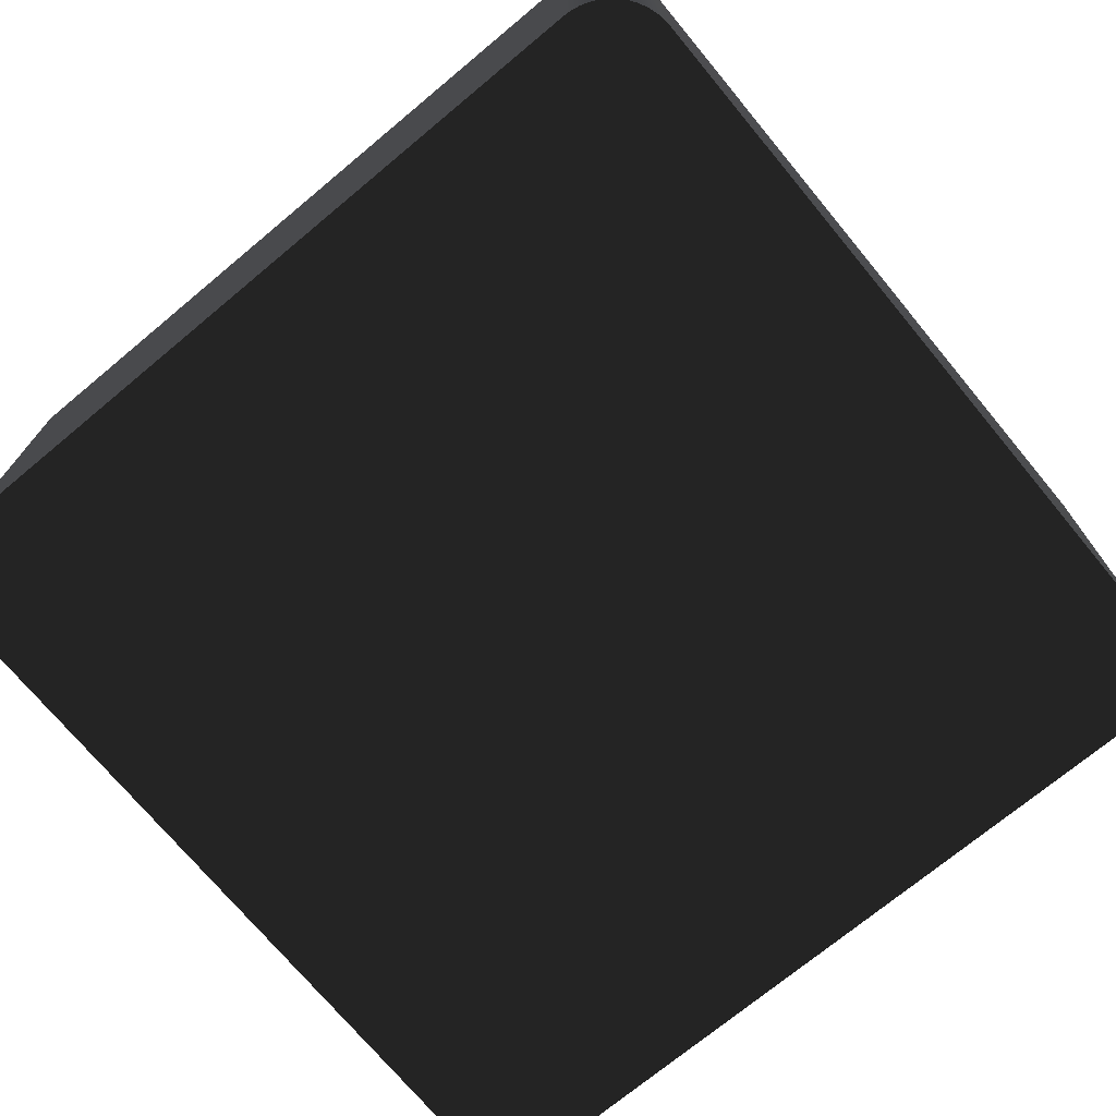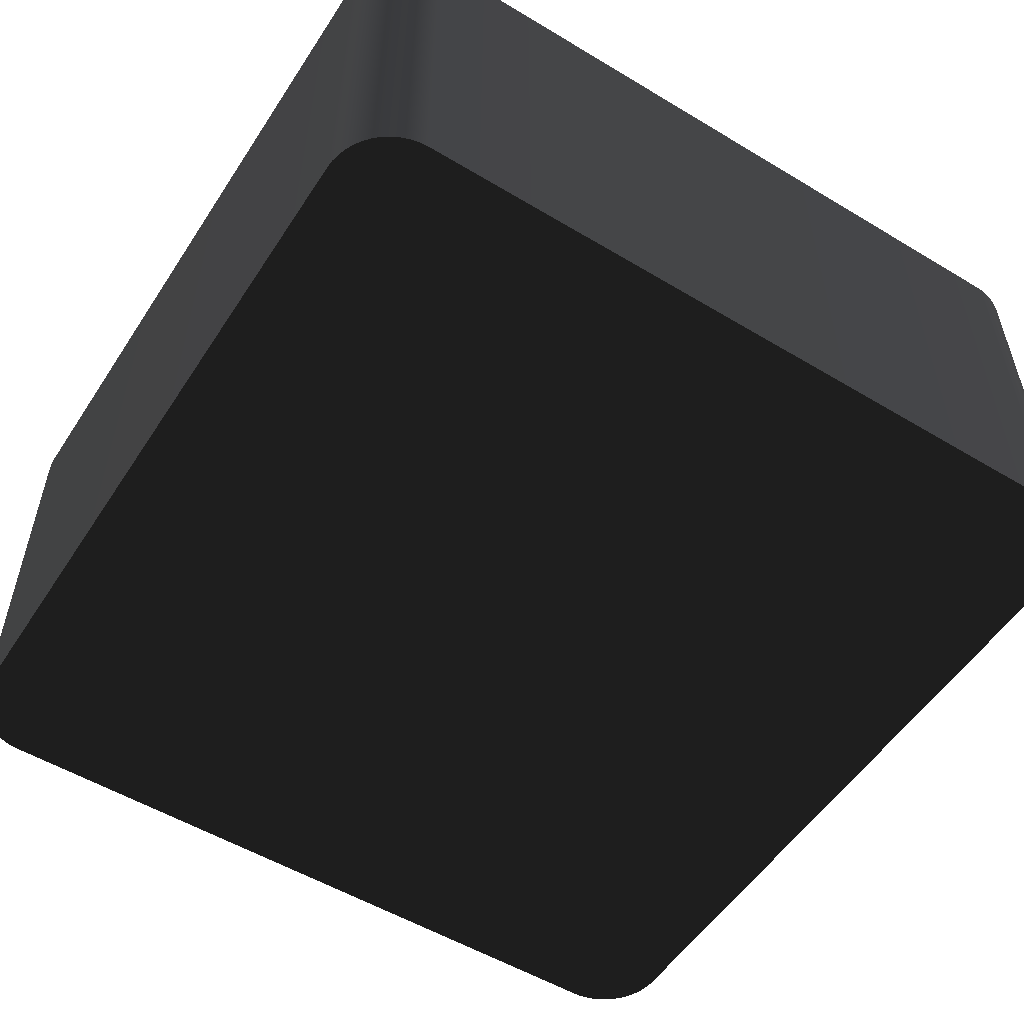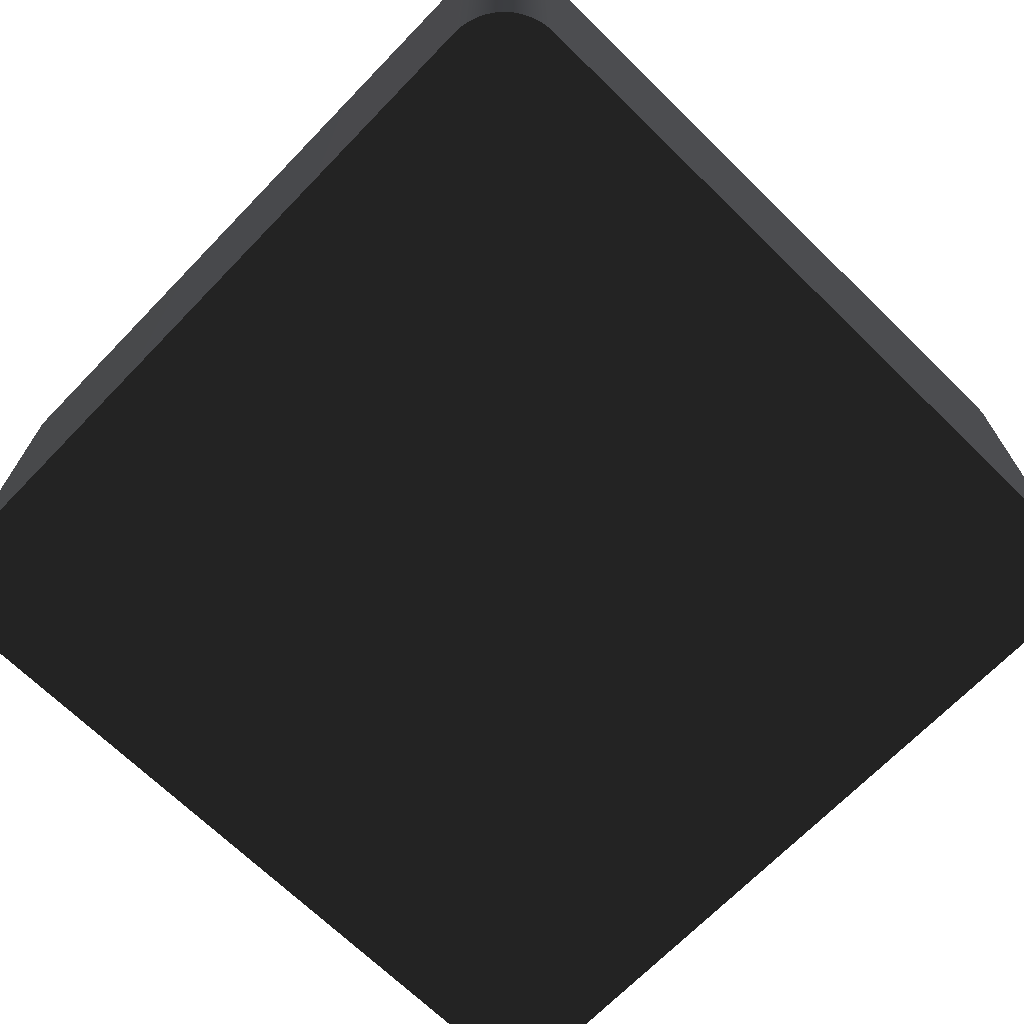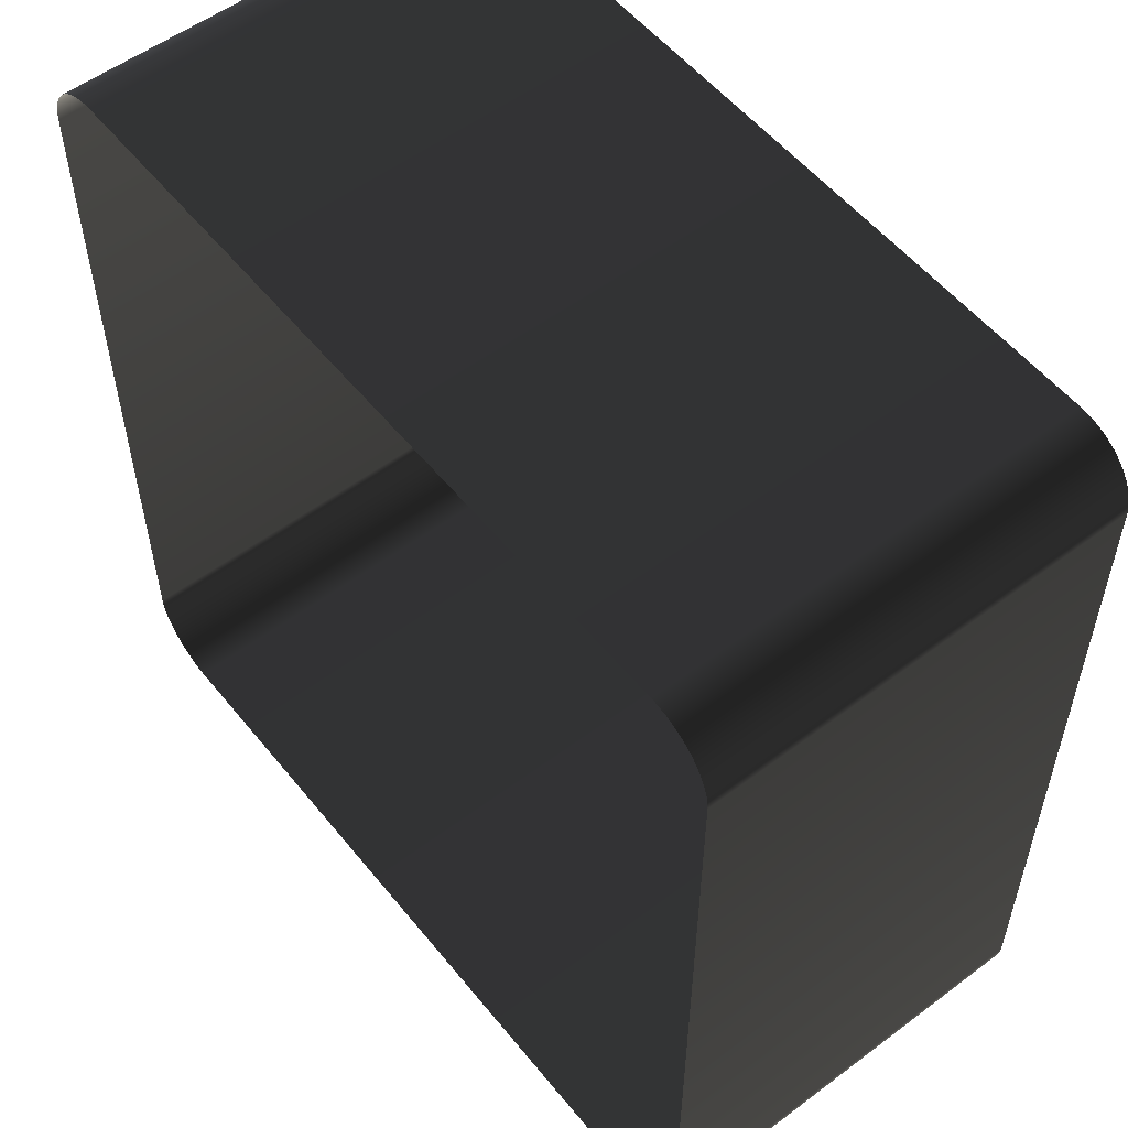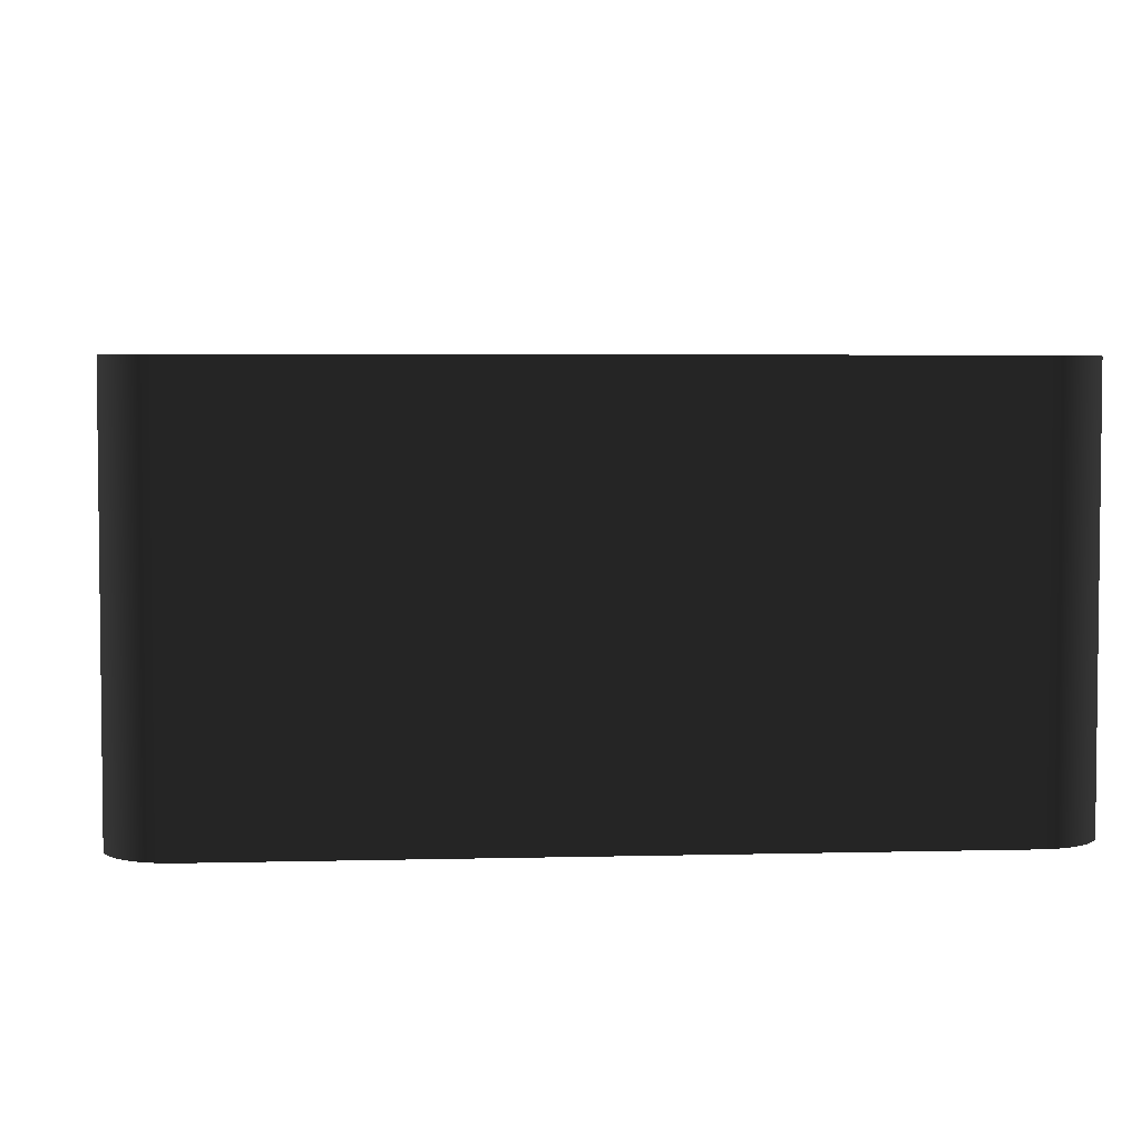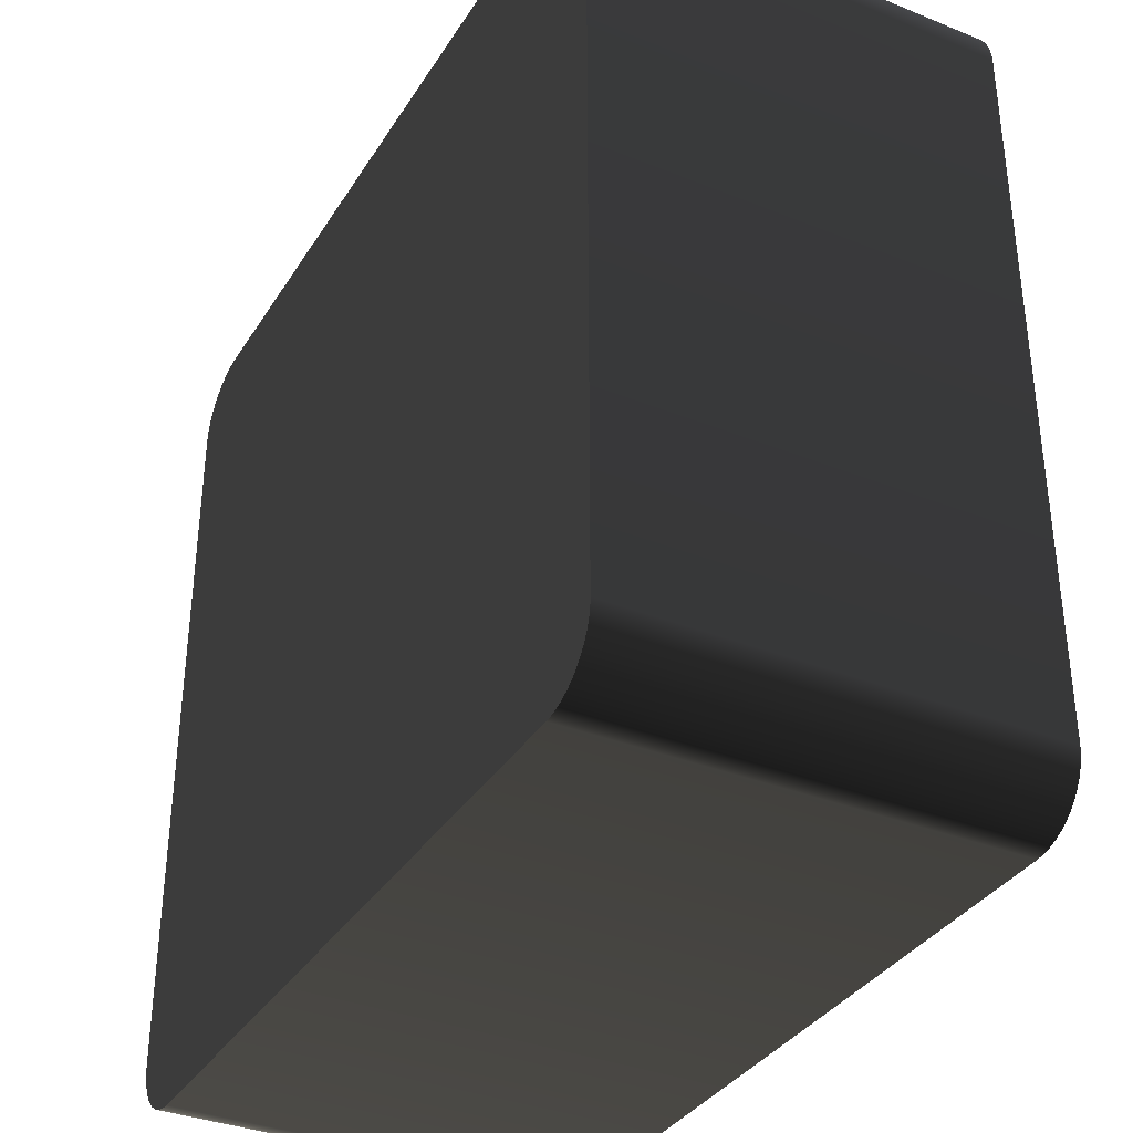
<metadata>
{"format":"obj","ext":"obj","renderer":"f3d","projection":"perspective","resolution":1024,"background":"white","views":[{"elev":-72.7,"azim":-140.3,"up":"+Z"},{"elev":-53.9,"azim":-122.6,"up":"+Z"},{"elev":-69.6,"azim":135.8,"up":"+Z"},{"elev":55.0,"azim":51.7,"up":"+Y"},{"elev":4.1,"azim":-4.9,"up":"+Z"},{"elev":-35.3,"azim":-118.0,"up":"+Y"}]}
</metadata>
<code>
o Group2/mesh1/mesh1-geometry#mesh1-geometry
v 0.6174 -0.656 0.2154
v 0.6062 -0.6637 -0.4382
v 0.6176 -0.6561 -0.4382
v 0.6059 -0.6636 0.2154
v 0.6176 0.6408 -0.4382
v 0.6278 -0.6469 0.2154
v 0.5939 -0.6698 -0.4382
v 0.6062 0.6485 -0.4382
v 0.628 0.6318 -0.4382
v 0.628 -0.647 -0.4382
v 0.5935 -0.6698 0.2154
v 0.6059 0.6484 0.2154
v 0.6174 0.6407 0.2154
v 0.637 -0.6367 -0.4382
v 0.5809 -0.6742 -0.4382
v 0.5939 0.6545 -0.4382
v 0.5935 0.6545 0.2154
v 0.6278 0.6316 0.2154
v 0.637 0.6214 -0.4382
v 0.6369 -0.6365 0.2154
v 0.5804 -0.6742 0.2154
v 0.6447 -0.6253 -0.4382
v 0.6447 0.61 -0.4382
v 0.5674 -0.6769 -0.4382
v 0.5809 0.659 -0.4382
v 0.5804 0.6589 0.2154
v 0.6369 0.6212 0.2154
v 0.6446 -0.625 0.2154
v 0.5669 -0.6769 0.2154
v 0.6507 -0.6129 -0.4382
v 0.6507 0.5977 -0.4382
v 0.6446 0.6097 0.2154
v 0.5565 -0.6776 -0.4382
v 0.5674 0.6616 -0.4382
v 0.5669 0.6616 0.2154
v 0.6507 -0.6126 0.2154
v 0.5559 -0.6776 0.2154
v 0.6552 -0.5999 -0.4382
v 0.6552 0.5846 -0.4382
v 0.6507 0.5973 0.2154
v -0.5788 -0.6776 0.2154
v 0.5565 0.6624 -0.4382
v 0.5559 0.6624 0.2154
v 0.6551 -0.5995 0.2154
v -0.5788 -0.6776 -0.4382
v 0.6578 -0.5864 -0.4382
v 0.6578 0.5712 -0.4382
v 0.6551 0.5842 0.2154
v -0.5897 -0.6769 -0.4382
v -0.5788 0.6624 -0.4382
v -0.5788 0.6624 0.2154
v 0.6578 -0.5859 0.2154
v -0.5897 -0.6769 0.2154
v 0.6586 -0.5756 -0.4382
v 0.6586 0.5603 -0.4382
v 0.6578 0.5706 0.2154
v -0.6033 -0.6742 -0.4382
v -0.5897 0.6616 -0.4382
v -0.5897 0.6616 0.2154
v 0.6586 -0.575 0.2154
v -0.6033 -0.6742 0.2154
v 0.6586 0.5597 0.2154
v -0.6164 -0.6698 -0.4382
v -0.6033 0.6589 -0.4382
v -0.6033 0.6589 0.2154
v -0.6164 -0.6698 0.2154
v -0.6288 -0.6636 -0.4382
v -0.6164 0.6545 -0.4382
v -0.6164 0.6545 0.2154
v -0.6288 -0.6636 0.2154
v -0.6402 -0.656 -0.4382
v -0.6288 0.6484 -0.4382
v -0.6288 0.6484 0.2154
v -0.6402 -0.656 0.2154
v -0.6506 -0.6469 -0.4382
v -0.6402 0.6407 -0.4382
v -0.6402 0.6407 0.2154
v -0.6506 -0.6469 0.2154
v -0.6598 -0.6365 0.2154
v -0.6506 0.6316 -0.4382
v -0.6506 0.6316 0.2154
v -0.6598 -0.6365 -0.4382
v -0.6674 -0.625 0.2154
v -0.6598 0.6212 -0.4382
v -0.6674 -0.625 -0.4382
v -0.6598 0.6212 0.2154
v -0.6736 -0.6126 0.2154
v -0.6674 0.6097 -0.4382
v -0.6736 -0.6126 -0.4382
v -0.6674 0.6097 0.2154
v -0.678 -0.5995 0.2154
v -0.6736 0.5973 -0.4382
v -0.678 -0.5995 -0.4382
v -0.6736 0.5973 0.2154
v -0.6807 -0.5859 0.2154
v -0.678 0.5842 -0.4382
v -0.6807 -0.5859 -0.4382
v -0.678 0.5842 0.2154
v -0.6814 -0.575 0.2154
v -0.6807 0.5706 -0.4382
v -0.6814 -0.575 -0.4382
v -0.6807 0.5706 0.2154
v -0.6814 0.5597 0.2154
v -0.6814 0.5597 -0.4382
f 1 2 3
f 3 2 1
f 2 1 4
f 4 1 2
f 2 5 3
f 3 5 2
f 3 6 1
f 1 6 3
f 4 7 2
f 2 7 4
f 2 8 5
f 5 8 2
f 3 5 9
f 9 5 3
f 6 3 10
f 10 3 6
f 7 4 11
f 11 4 7
f 7 8 2
f 2 8 7
f 12 5 8
f 8 5 12
f 13 9 5
f 5 9 13
f 3 9 10
f 10 9 3
f 14 6 10
f 10 6 14
f 11 15 7
f 7 15 11
f 7 16 8
f 8 16 7
f 5 12 13
f 13 12 5
f 8 17 12
f 12 17 8
f 9 13 18
f 18 13 9
f 10 9 19
f 19 9 10
f 6 14 20
f 20 14 6
f 10 19 14
f 14 19 10
f 15 11 21
f 21 11 15
f 15 16 7
f 7 16 15
f 17 8 16
f 16 8 17
f 18 19 9
f 9 19 18
f 22 20 14
f 14 20 22
f 14 19 23
f 23 19 14
f 21 24 15
f 15 24 21
f 15 25 16
f 16 25 15
f 16 26 17
f 17 26 16
f 19 18 27
f 27 18 19
f 20 22 28
f 28 22 20
f 14 23 22
f 22 23 14
f 27 23 19
f 19 23 27
f 24 21 29
f 29 21 24
f 24 25 15
f 15 25 24
f 26 16 25
f 25 16 26
f 30 28 22
f 22 28 30
f 22 23 31
f 31 23 22
f 23 27 32
f 32 27 23
f 29 33 24
f 24 33 29
f 24 34 25
f 25 34 24
f 25 35 26
f 26 35 25
f 28 30 36
f 36 30 28
f 22 31 30
f 30 31 22
f 32 31 23
f 23 31 32
f 33 29 37
f 37 29 33
f 33 34 24
f 24 34 33
f 35 25 34
f 34 25 35
f 38 36 30
f 30 36 38
f 30 31 39
f 39 31 30
f 31 32 40
f 40 32 31
f 41 33 37
f 37 33 41
f 33 42 34
f 34 42 33
f 34 43 35
f 35 43 34
f 36 38 44
f 44 38 36
f 30 39 38
f 38 39 30
f 40 39 31
f 31 39 40
f 33 41 45
f 45 41 33
f 45 42 33
f 33 42 45
f 43 34 42
f 42 34 43
f 46 44 38
f 38 44 46
f 38 39 47
f 47 39 38
f 39 40 48
f 48 40 39
f 41 49 45
f 45 49 41
f 45 50 42
f 42 50 45
f 42 51 43
f 43 51 42
f 44 46 52
f 52 46 44
f 38 47 46
f 46 47 38
f 48 47 39
f 39 47 48
f 49 41 53
f 53 41 49
f 49 50 45
f 45 50 49
f 51 42 50
f 50 42 51
f 54 52 46
f 46 52 54
f 46 47 55
f 55 47 46
f 47 48 56
f 56 48 47
f 53 57 49
f 49 57 53
f 49 58 50
f 50 58 49
f 50 59 51
f 51 59 50
f 52 54 60
f 60 54 52
f 46 55 54
f 54 55 46
f 56 55 47
f 47 55 56
f 57 53 61
f 61 53 57
f 57 58 49
f 49 58 57
f 59 50 58
f 58 50 59
f 55 60 54
f 54 60 55
f 55 56 62
f 62 56 55
f 61 63 57
f 57 63 61
f 57 64 58
f 58 64 57
f 58 65 59
f 59 65 58
f 60 55 62
f 62 55 60
f 63 61 66
f 66 61 63
f 63 64 57
f 57 64 63
f 65 58 64
f 64 58 65
f 66 67 63
f 63 67 66
f 63 68 64
f 64 68 63
f 64 69 65
f 65 69 64
f 67 66 70
f 70 66 67
f 67 68 63
f 63 68 67
f 69 64 68
f 68 64 69
f 70 71 67
f 67 71 70
f 67 72 68
f 68 72 67
f 68 73 69
f 69 73 68
f 71 70 74
f 74 70 71
f 71 72 67
f 67 72 71
f 73 68 72
f 72 68 73
f 74 75 71
f 71 75 74
f 71 76 72
f 72 76 71
f 72 77 73
f 73 77 72
f 75 74 78
f 78 74 75
f 75 76 71
f 71 76 75
f 77 72 76
f 76 72 77
f 79 75 78
f 78 75 79
f 75 80 76
f 76 80 75
f 76 81 77
f 77 81 76
f 75 79 82
f 82 79 75
f 82 80 75
f 75 80 82
f 81 76 80
f 80 76 81
f 83 82 79
f 79 82 83
f 82 84 80
f 80 84 82
f 84 81 80
f 80 81 84
f 82 83 85
f 85 83 82
f 85 84 82
f 82 84 85
f 81 84 86
f 86 84 81
f 87 85 83
f 83 85 87
f 85 88 84
f 84 88 85
f 88 86 84
f 84 86 88
f 85 87 89
f 89 87 85
f 89 88 85
f 85 88 89
f 86 88 90
f 90 88 86
f 91 89 87
f 87 89 91
f 89 92 88
f 88 92 89
f 92 90 88
f 88 90 92
f 89 91 93
f 93 91 89
f 93 92 89
f 89 92 93
f 90 92 94
f 94 92 90
f 95 93 91
f 91 93 95
f 93 96 92
f 92 96 93
f 96 94 92
f 92 94 96
f 93 95 97
f 97 95 93
f 97 96 93
f 93 96 97
f 94 96 98
f 98 96 94
f 99 97 95
f 95 97 99
f 97 100 96
f 96 100 97
f 100 98 96
f 96 98 100
f 97 99 101
f 101 99 97
f 101 100 97
f 97 100 101
f 98 100 102
f 102 100 98
f 103 101 99
f 99 101 103
f 100 101 104
f 104 101 100
f 100 103 102
f 102 103 100
f 101 103 104
f 104 103 101
f 103 100 104
f 104 100 103

</code>
